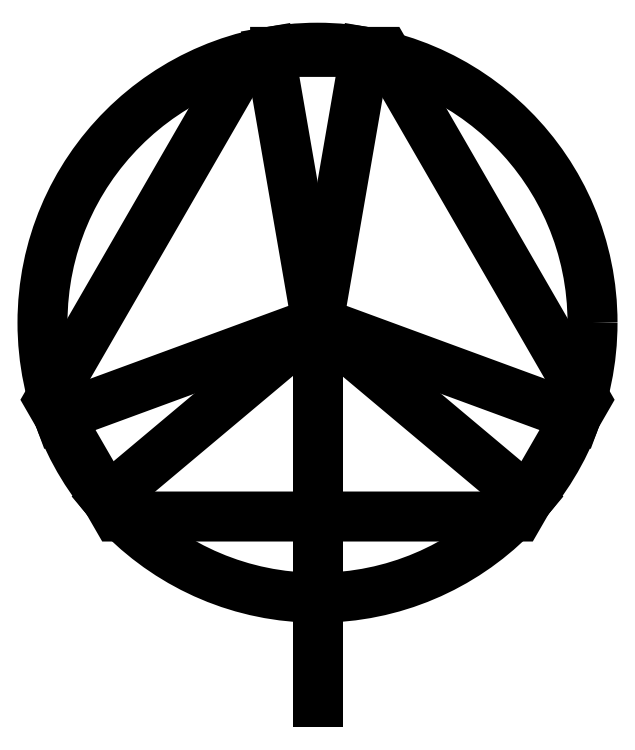
<metadata>
{"format":"dxf","ext":"dxf","renderer":"ezdxf+matplotlib","layout":"modelspace","background":"white","min_lineweight":24,"dpi":150}
</metadata>
<code>
0
SECTION
2
ENTITIES
0
CIRCLE
8
0
10
0
20
0
30
0
40
1.4
0
LINE
8
0
10
0
20
0
30
0
11
0
21
-1.932
31
0
0
LINE
8
0
10
0
20
0
30
0
11
-1.072
21
-0.8999
31
0
0
LINE
8
0
10
0
20
0
30
0
11
1.072
21
-0.8999
31
0
0
LINE
8
0
10
0.00492
20
0.002912
30
0
11
0.2431
21
1.379
31
0
0
LINE
8
0
10
0.00492
20
0.002912
30
0
11
1.316
21
-0.4788
31
0
0
LINE
8
0
10
-0.004982
20
0.002804
30
0
11
-1.316
21
-0.4788
31
0
0
LINE
8
0
10
-0.004982
20
0.002804
30
0
11
-0.2431
21
1.379
31
0
0
LWPOLYLINE
8
0
90
6
70
1
43
0
10
-0.3431
20
1.379
10
0.3431
20
1.379
10
1.366
20
-0.3922
10
1.022
20
-0.9865
10
-1.022
20
-0.9865
10
-1.366
20
-0.3922
0
ENDSEC
0
EOF

</code>
